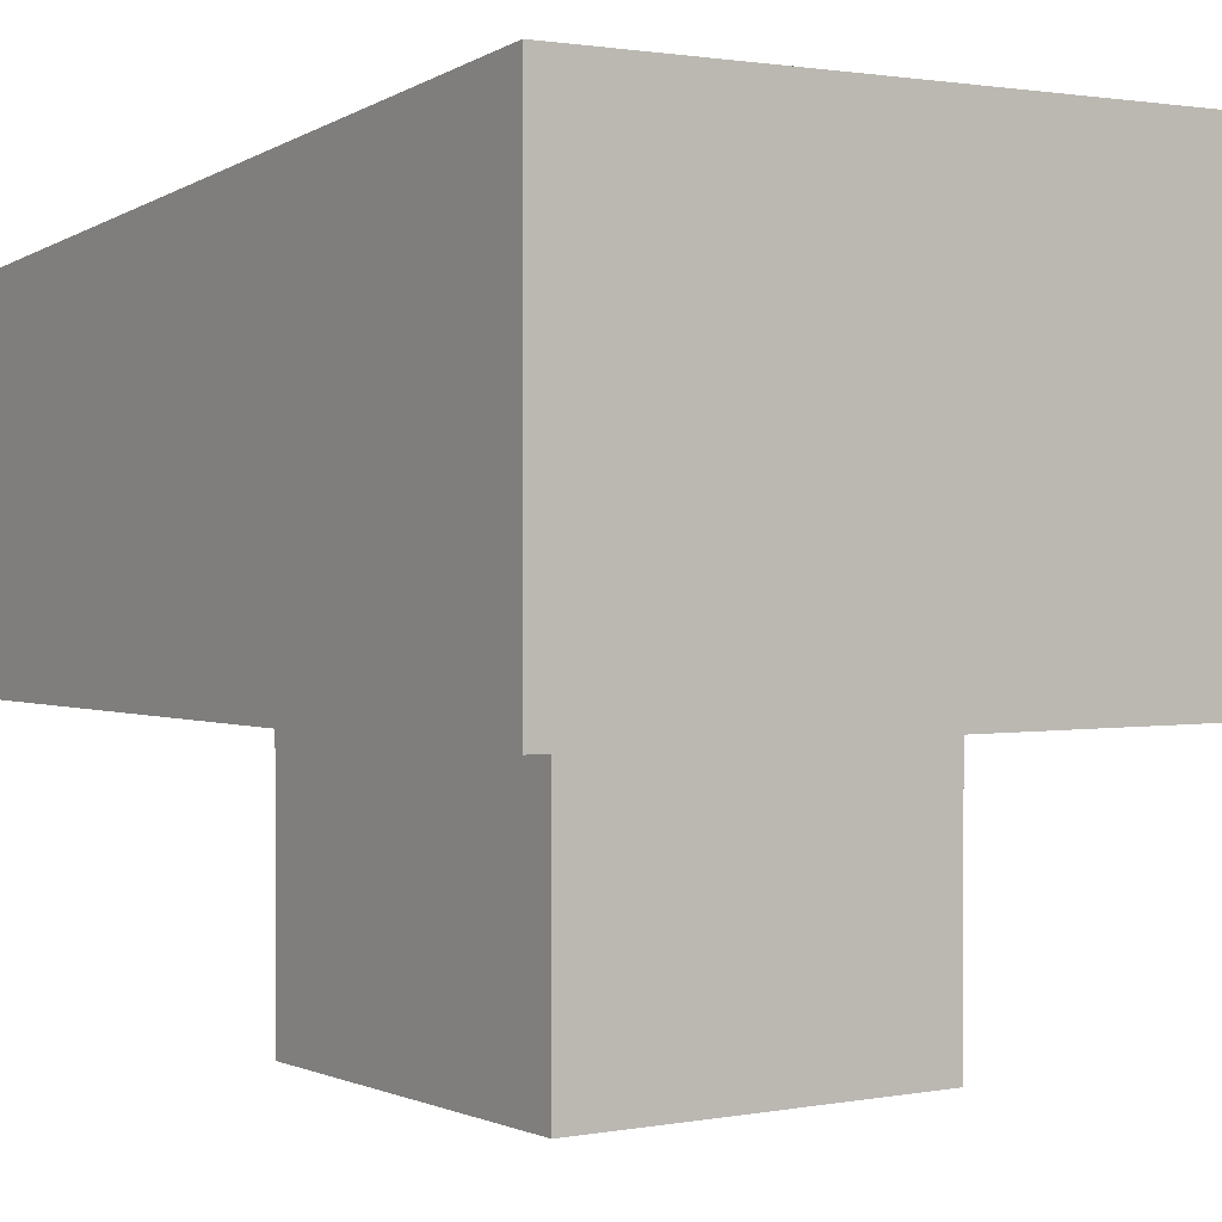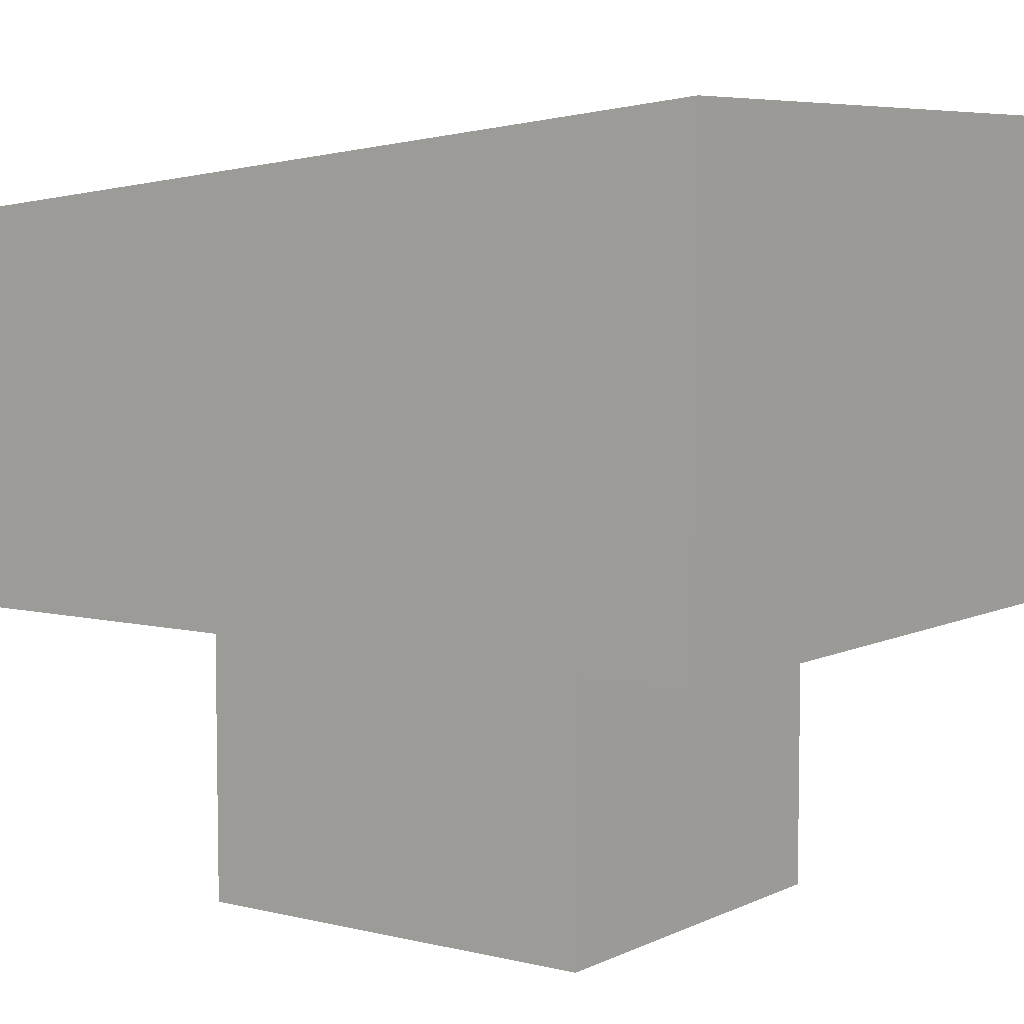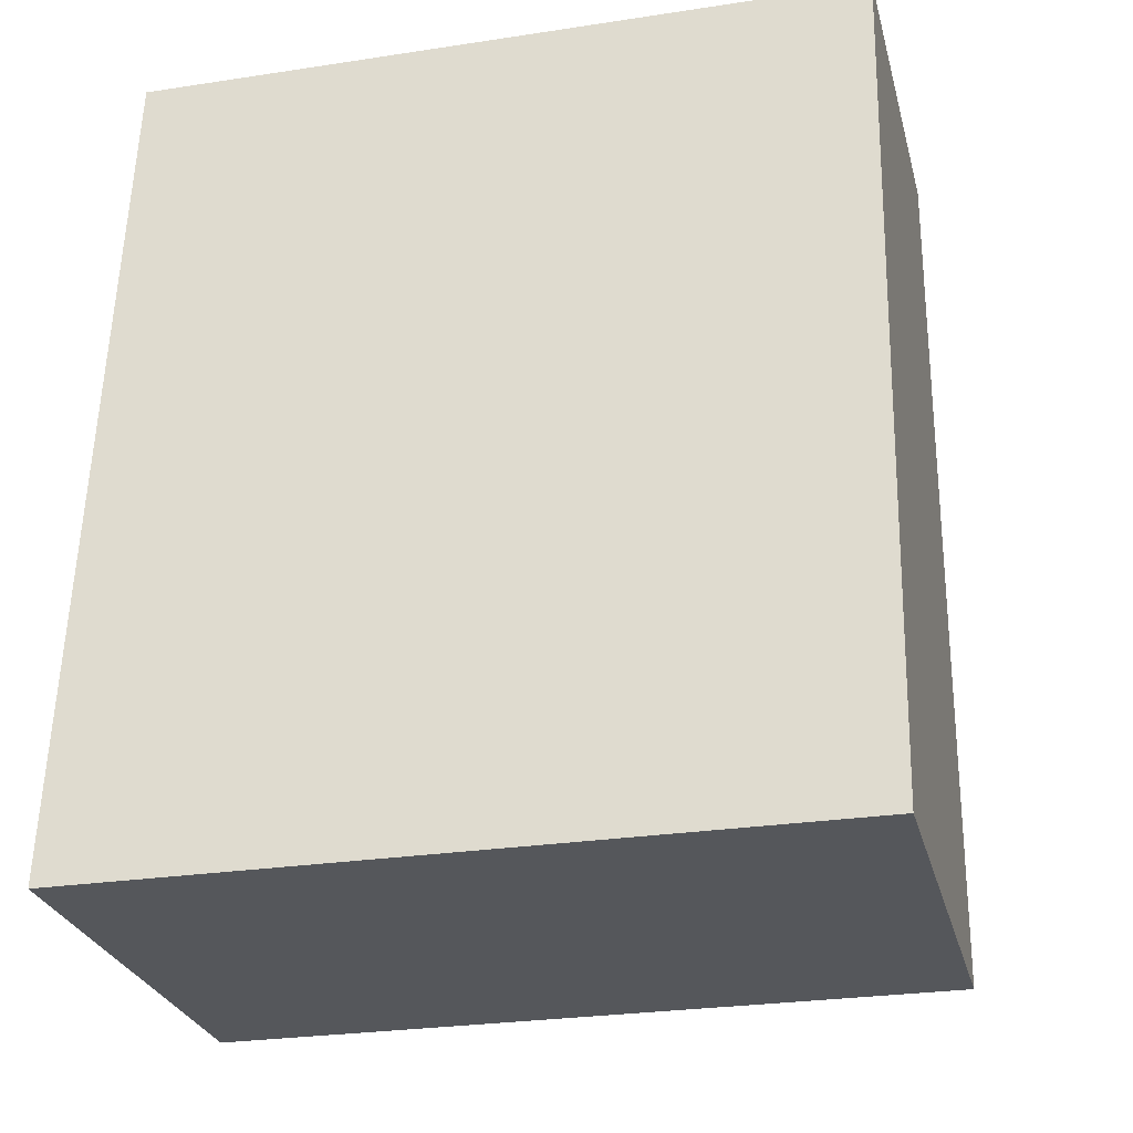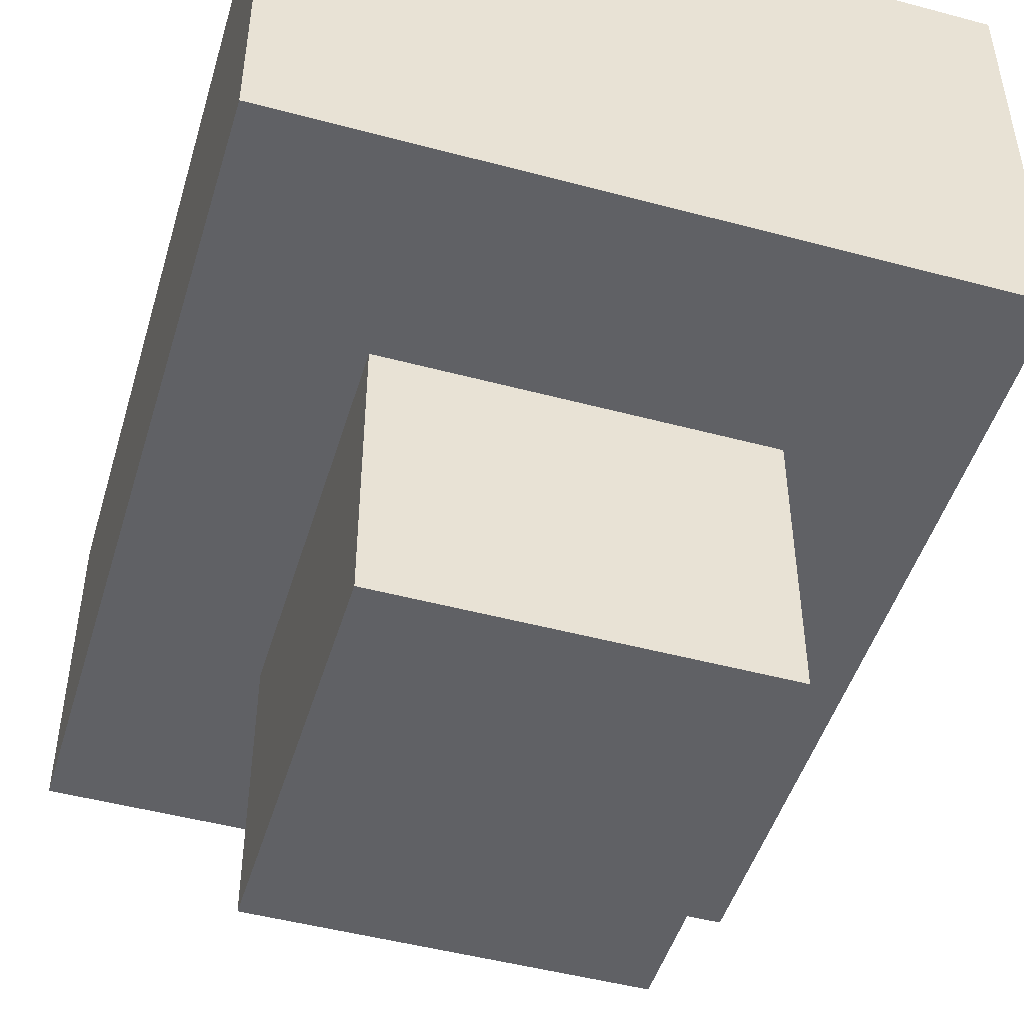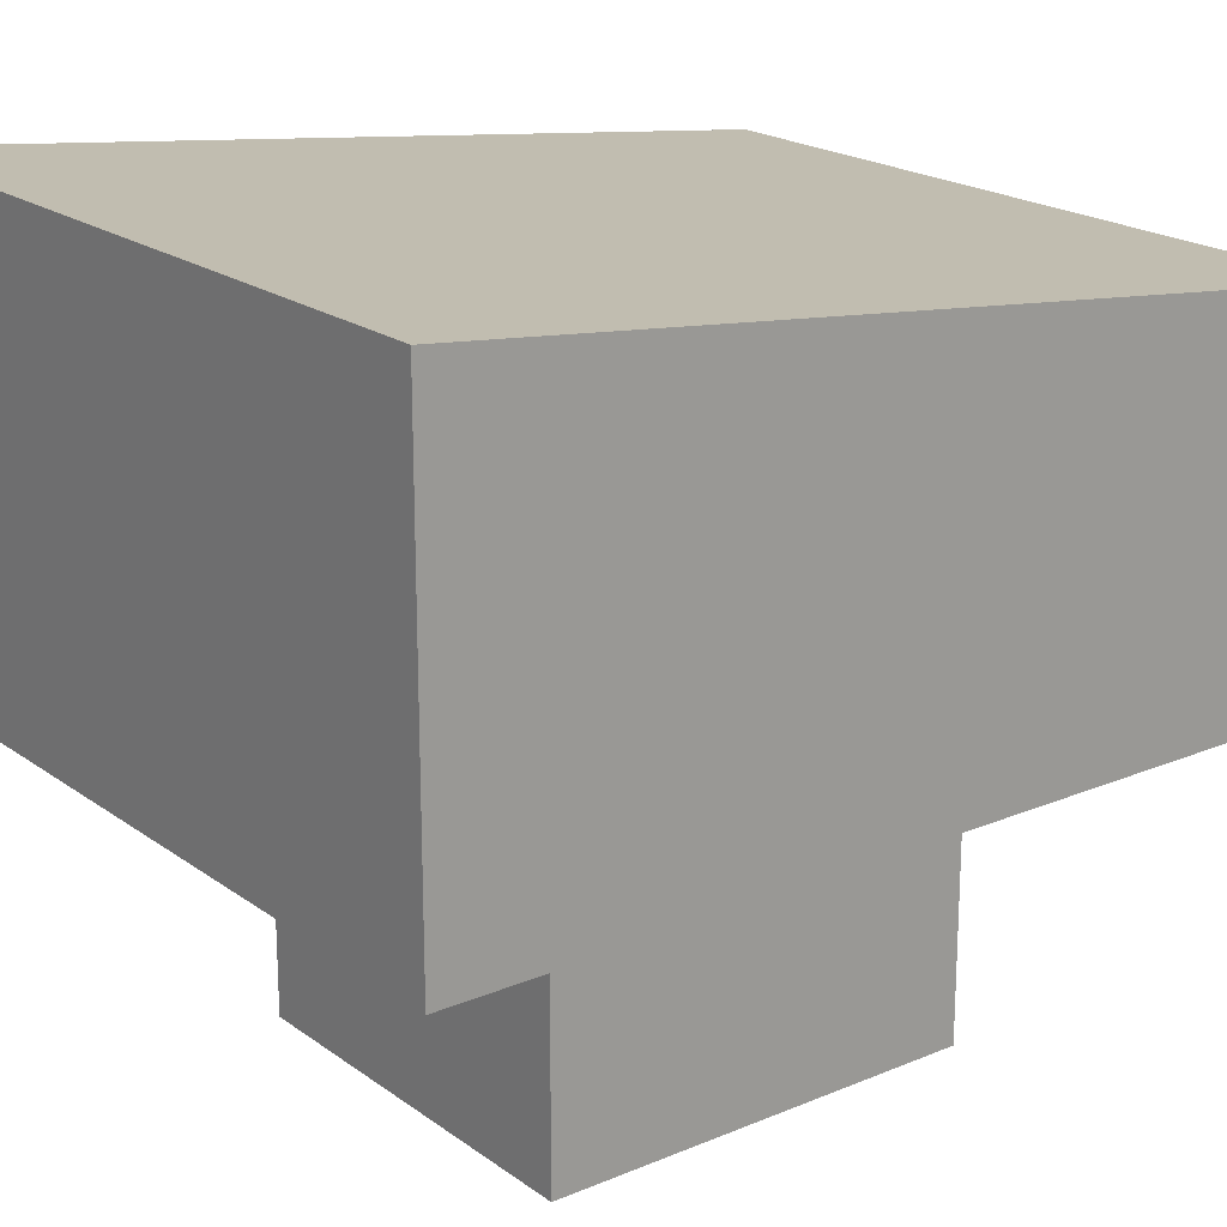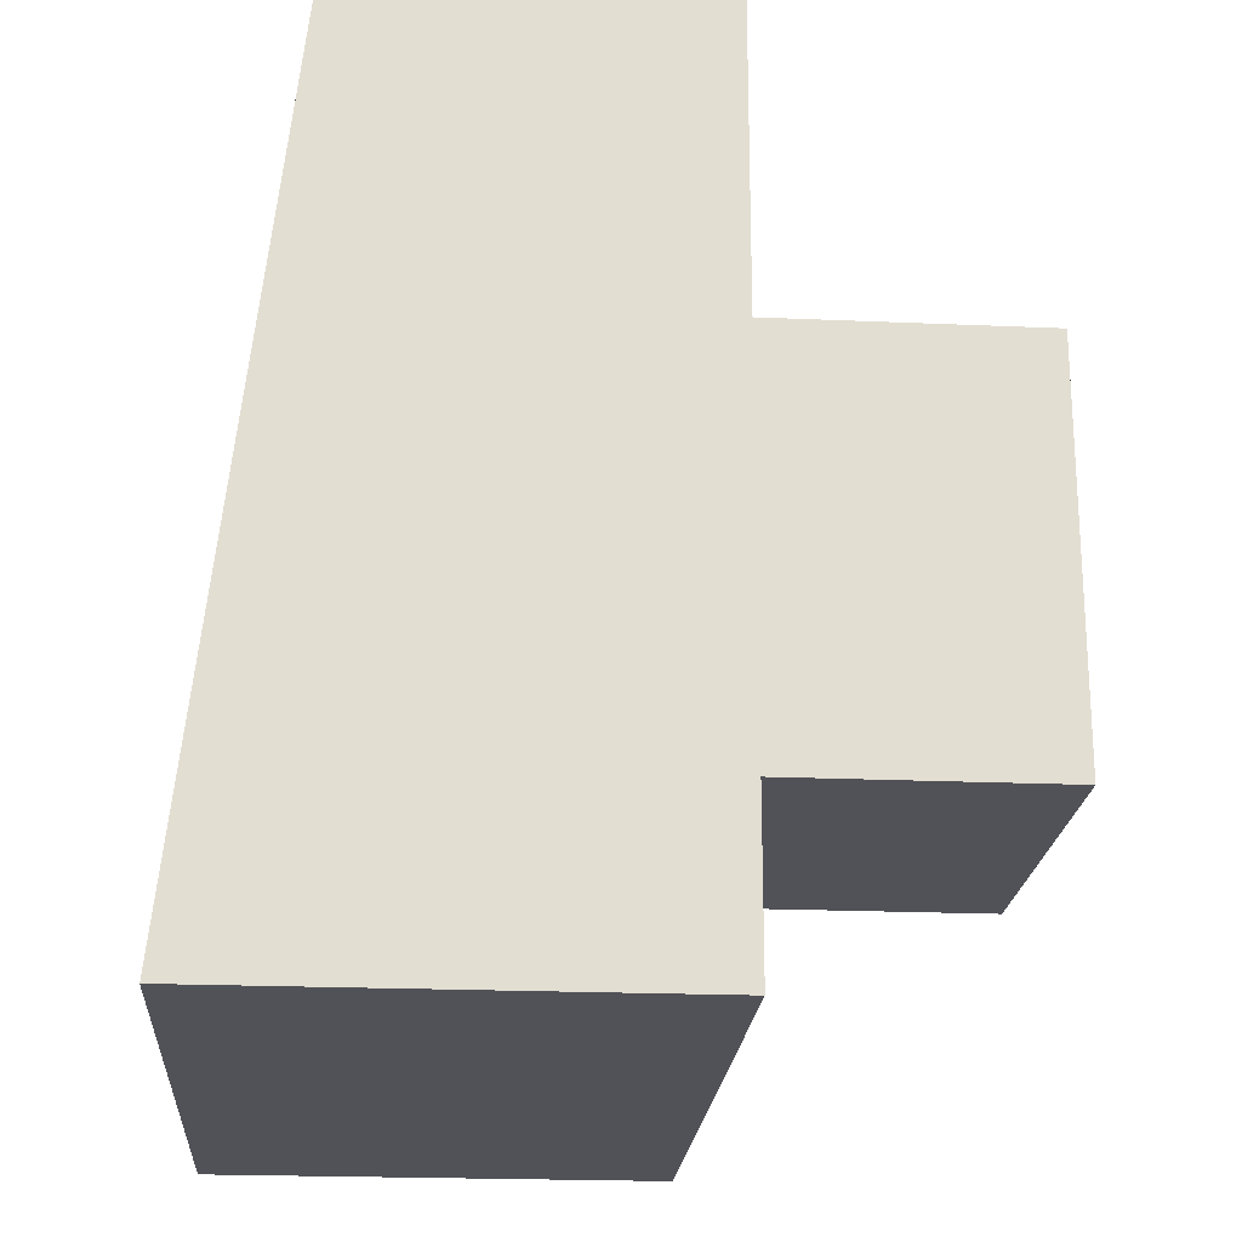
<metadata>
{"format":"obj","ext":"obj","renderer":"f3d","projection":"perspective","resolution":1024,"background":"white","views":[{"elev":1.4,"azim":145.8,"up":"+Y"},{"elev":6.4,"azim":125.9,"up":"+Y"},{"elev":-26.5,"azim":-166.4,"up":"+Z"},{"elev":-48.2,"azim":163.3,"up":"+Y"},{"elev":20.1,"azim":-127.6,"up":"+Y"},{"elev":-21.5,"azim":-94.4,"up":"+Z"}]}
</metadata>
<code>
o Cube.001
v -0.4097 1.786 0.5525
v -0.7645 2.54 1.027
v -0.4097 1.786 -0.3308
v -0.7645 2.742 -0.8048
v 0.4097 1.786 0.5525
v 0.7645 2.54 1.027
v 0.4097 1.786 -0.3308
v 0.7645 2.742 -0.8048
v -0.7645 1.786 -0.8048
v -0.7645 1.786 1.027
v 0.7645 1.786 -0.8048
v 0.7645 1.786 1.027
v -0.4097 1.158 -0.3308
v -0.4097 1.158 0.5525
v 0.4097 1.158 -0.3308
v 0.4097 1.158 0.5525
f 10 2 4 9
f 9 4 8 11
f 11 8 6 12
f 12 6 2 10
f 3 7 15 13
f 8 4 2 6
f 3 1 10 9
f 7 3 9 11
f 5 7 11 12
f 1 5 12 10
f 13 15 16 14
f 7 5 16 15
f 1 3 13 14
f 5 1 14 16

</code>
